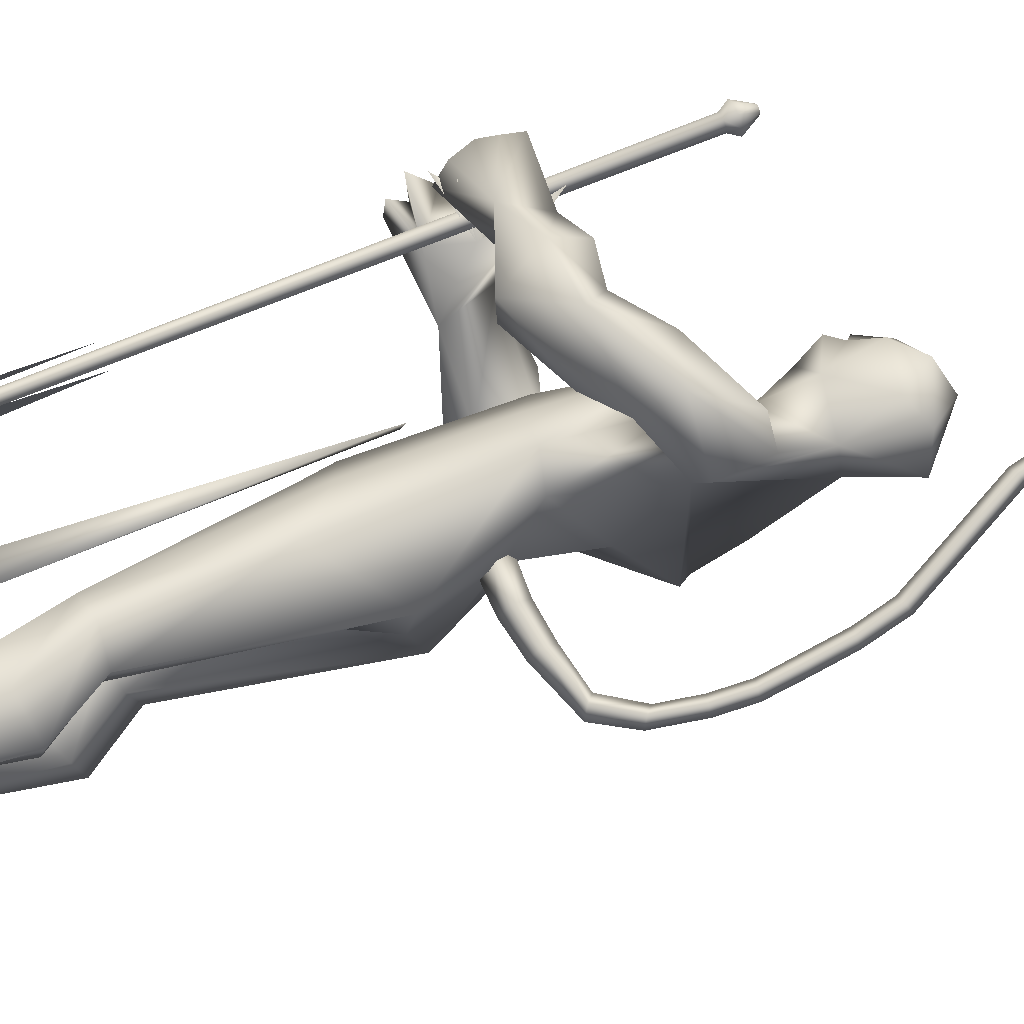
<metadata>
{"format":"obj","ext":"obj","renderer":"f3d","projection":"perspective","resolution":1024,"background":"white","views":[{"elev":78.8,"azim":-112.6,"up":"+Y"}]}
</metadata>
<code>
o body.001_mesh15-geometry.001
v -0.311 -0.3472 0.1945
v -0.21 -0.2045 0.6171
v -0.2663 -0.3093 0.2403
v -0.3879 -0.2581 0.6972
v -0.4132 -0.3917 0.7132
v -0.2868 -0.2525 0.8684
v -0.3098 -0.3581 0.8944
v -0.209 -0.4086 0.9184
v -0.2819 -0.4648 0.7018
v -0.1777 -0.3766 0.2269
v -0.1211 -0.2614 0.9079
v -0.1985 -0.2069 0.8557
v -0.4795 -0.1711 1.54
v -0.3646 -0.04195 1.355
v -0.4514 0.01438 1.501
v -0.384 0.01082 1.76
v -0.4492 0.2058 1.532
v -0.3109 0.1661 1.894
v -0.336 -0.1523 1.87
v -0.2385 -0.2092 1.905
v -0.2644 -0.3606 1.39
v -0.1264 -0.3689 0.8984
v -0.1973 -0.4116 0.5297
v -0.2363 -0.4149 0.1872
v -0.2855 -0.4412 0.02304
v 0.04817 -0.598 0.1046
v 0.2021 -0.4111 0.127
v 0.1889 -0.5145 0.1447
v -0.14 -0.2449 1.508
v -0.0726 -0.1441 1.432
v -0.153 -0.03703 1.328
v -0.02454 -0.009776 1.508
v -0.1273 -0.1524 1.914
v -0.04922 -0.009835 1.965
v -0.4438 0.01086 2.001
v -0.2087 0.2161 1.919
v -0.2756 0.3351 2.227
v -0.4267 0.2927 2.182
v -0.1405 0.3756 2.097
v -0.2749 0.439 2.104
v -0.463 0.4103 2.209
v -0.462 0.4342 2.359
v -0.4399 0.09463 2.541
v -0.4847 -0.05096 2.541
v -0.535 -0.3276 2.138
v -0.3313 -0.2938 2.179
v -0.2069 -0.2452 2.248
v -0.111 0.1423 1.917
v -0.1132 0.2416 1.479
v -0.06291 0.1279 1.42
v -0.1825 0.03001 1.322
v -0.3676 0.136 1.299
v -0.1677 0.2487 2.265
v -0.1225 -0.01097 2.298
v -0.3301 -0.3227 2.292
v -0.2718 0.04254 2.413
v -0.3819 -0.4137 2.34
v -0.3403 -0.114 2.414
v -0.4783 -0.4353 2.343
v -0.5006 -0.4388 2.185
v -0.3064 -0.1189 2.567
v -0.213 -0.02968 2.54
v -0.2723 0.07815 2.572
v -0.3938 0.1314 2.71
v -0.4892 0.1115 2.748
v -0.5657 -0.01966 2.716
v -0.2891 0.3349 2.315
v -0.1407 0.4621 2.268
v -0.000772 0.4584 2.161
v 0.01432 0.3175 2.018
v -0.1726 0.4287 2.017
v 0.0395 0.3799 1.924
v 0.07385 0.4672 1.934
v 0.1486 0.4881 2.085
v -0.0367 0.5591 2.093
v -0.2779 0.5083 2.225
v -0.3708 0.4518 2.373
v 0.08219 0.3453 2.169
v 0.1277 0.4058 2.186
v 0.207 0.1795 2.027
v 0.3367 0.2166 2.04
v 0.2612 0.2107 2.16
v 0.3929 0.06299 1.985
v 0.459 0.07648 1.938
v 0.4932 0.1119 1.993
v 0.3275 0.003162 2.055
v 0.3527 0.06858 2.086
v 0.4984 0.07054 2.186
v 0.4631 -0.09421 2.154
v 0.5066 0.09866 2.123
v 0.4985 -0.09986 2.033
v 0.5208 0.09072 2.068
v 0.4795 -0.136 2.096
v 0.4569 -0.05246 1.969
v -0.1773 0.005176 2.624
v -0.2027 -0.09156 2.619
v -0.2909 -0.124 2.737
v -0.4511 -0.1219 2.705
v -0.2555 -0.06068 2.691
v -0.2121 0.007537 2.67
v -0.2489 0.06251 2.743
v -0.3356 0.09886 2.812
v -0.24 -0.04051 2.779
v -0.3751 -0.1183 2.81
v -0.191 -0.04716 2.692
v -0.2837 -0.2832 1.958
v -0.3452 -0.4193 2.032
v -0.2842 -0.3825 1.908
v -0.1946 -0.298 2.15
v -0.256 -0.4268 2.137
v -0.07502 -0.3574 1.987
v 0.06805 -0.3711 1.958
v 0.001317 -0.3754 1.798
v -0.01299 -0.294 1.765
v -0.04184 -0.1917 1.831
v -0.08674 -0.2389 1.987
v 0.05746 -0.2629 2.031
v 0.3191 -0.1838 1.9
v 0.2452 -0.1118 2.003
v 0.493 -0.09346 1.892
v 0.4773 -0.07449 1.822
v 0.478 0.05775 1.833
v 0.3706 -0.05136 1.877
v 0.2075 -0.1414 1.846
v 0.3491 0.06874 2.221
v 0.3307 -0.03727 1.993
v 0.4419 -0.01299 2.063
v 0.4675 -0.05644 2.009
v 0.4955 -0.05964 1.965
v 0.5039 0.12 1.891
v 0.4364 0.1446 1.989
v 0.4696 0.1689 1.935
v -0.338 0.2739 0.8505
v -0.3463 0.3796 0.8841
v -0.2352 0.3763 1.354
v -0.1593 0.3697 0.8784
v -0.1659 0.2633 0.8859
v -0.2499 0.22 0.8306
v -0.443 0.2968 0.6776
v -0.2744 0.2308 0.5874
v -0.3588 0.36 0.2182
v -0.335 0.3627 -0.005801
v -0.3829 0.4639 0.000983
v 0.13 0.4182 0.1117
v -0.004112 0.6204 0.09785
v 0.1272 0.5214 0.1343
v -0.2898 0.4608 0.1836
v -0.4538 0.431 0.701
v -0.3165 0.4922 0.6865
v -0.2408 0.4193 0.9
v -0.2496 0.4175 0.2077
v -0.291 -0.3039 0.008095
v -0.008151 0.01463 1.682
v -0.001895 -0.05448 1.669
v 0.07132 0.07684 0.6849
v 0.04009 -0.1013 0.6413
v -0.02353 0.1256 0.6852
v -0.4212 0.003112 2.849
f 1 2 3
f 4 2 1
f 4 5 6
f 6 5 7
f 5 8 7
f 5 9 8
f 4 1 5
f 3 11 10
f 2 11 3
f 12 11 2
f 13 6 7
f 13 14 6
f 13 7 21
f 7 8 21
f 9 22 8
f 9 23 22
f 24 23 9
f 24 10 23
f 25 26 24
f 27 26 25
f 27 28 26
f 27 10 28
f 24 28 10
f 28 24 26
f 23 10 11
f 22 23 11
f 21 8 22
f 21 22 29
f 30 29 22
f 32 30 31
f 29 30 32
f 35 16 19
f 35 18 16
f 18 37 36
f 38 37 18
f 38 39 37
f 38 40 39
f 41 40 38
f 41 44 43
f 44 41 38
f 38 18 35
f 45 35 19
f 19 20 46
f 46 20 47
f 47 20 33
f 47 33 34
f 34 32 48
f 34 33 32
f 49 32 50
f 32 31 50
f 50 31 51
f 14 51 31
f 14 52 51
f 52 14 15
f 31 30 11
f 30 22 11
f 31 11 12
f 6 31 12
f 14 31 6
f 15 14 13
f 53 48 36
f 53 34 48
f 54 34 53
f 54 47 34
f 46 47 55
f 54 55 47
f 56 55 54
f 56 57 55
f 58 57 56
f 58 59 57
f 44 59 58
f 44 60 59
f 60 38 45
f 44 38 60
f 44 58 61
f 61 58 56
f 61 56 62
f 63 62 56
f 43 64 63
f 65 64 43
f 66 65 43
f 66 43 44
f 43 63 56
f 56 67 77
f 56 54 67
f 67 54 53
f 37 67 53
f 67 37 68
f 39 69 37
f 39 70 69
f 71 70 39
f 72 70 71
f 71 73 72
f 73 40 75
f 40 73 71
f 71 39 40
f 40 76 75
f 40 41 76
f 41 42 76
f 76 42 77
f 77 42 56
f 43 56 42
f 42 41 43
f 67 68 77
f 76 77 68
f 75 76 68
f 68 37 69
f 70 78 69
f 74 69 79
f 75 69 74
f 75 68 69
f 73 75 74
f 69 78 79
f 72 80 70
f 72 81 80
f 73 81 72
f 73 74 81
f 79 78 82
f 70 82 78
f 70 80 82
f 80 84 83
f 80 81 84
f 81 85 84
f 74 82 81
f 74 79 82
f 82 86 87
f 82 87 88
f 88 87 89
f 87 90 89
f 83 87 80
f 85 87 83
f 87 85 91
f 85 92 91
f 85 81 92
f 81 90 92
f 81 88 90
f 81 82 88
f 90 88 89
f 90 93 92
f 87 93 90
f 87 92 93
f 87 91 92
f 83 94 85
f 83 84 94
f 85 94 84
f 80 87 86
f 80 86 82
f 37 53 36
f 66 44 98
f 44 61 98
f 95 62 63
f 95 96 62
f 61 96 97
f 96 61 62
f 61 97 98
f 97 96 99
f 99 96 100
f 100 96 95
f 100 95 63
f 63 101 100
f 63 64 101
f 64 102 101
f 102 103 101
f 104 97 103
f 98 97 104
f 103 97 99
f 99 105 103
f 100 105 99
f 100 103 105
f 101 103 100
f 38 35 45
f 45 19 46
f 45 46 106
f 60 45 107
f 45 106 107
f 108 107 106
f 110 111 109
f 113 112 111
f 108 114 113
f 114 108 115
f 108 106 115
f 107 108 113
f 113 110 107
f 113 111 110
f 110 109 57
f 55 57 109
f 110 57 59
f 107 110 60
f 60 110 59
f 55 109 46
f 106 46 116
f 109 116 46
f 109 111 116
f 111 117 116
f 112 117 111
f 106 116 115
f 113 118 112
f 113 114 118
f 115 116 119
f 117 119 116
f 112 119 117
f 112 118 119
f 121 120 118
f 123 122 121
f 123 120 122
f 114 115 124
f 114 124 118
f 124 121 118
f 124 123 121
f 115 119 124
f 124 119 125
f 119 127 126
f 118 127 119
f 118 128 127
f 118 129 128
f 120 129 118
f 120 130 129
f 123 130 120
f 123 129 130
f 123 126 129
f 124 126 123
f 125 126 124
f 126 125 119
f 126 131 128
f 127 131 126
f 131 127 128
f 126 128 132
f 128 129 132
f 126 132 129
f 122 120 121
f 52 133 51
f 17 133 52
f 17 134 133
f 17 135 134
f 50 136 49
f 50 137 136
f 51 137 50
f 51 138 137
f 133 138 51
f 139 138 133
f 139 140 138
f 141 140 139
f 143 142 141
f 143 144 142
f 145 144 143
f 145 146 144
f 145 147 146
f 143 147 145
f 148 143 141
f 143 148 147
f 148 149 147
f 139 148 141
f 148 150 149
f 148 134 150
f 148 133 134
f 148 139 133
f 134 135 150
f 135 136 150
f 135 49 136
f 149 150 136
f 149 136 147
f 136 137 147
f 147 137 151
f 141 151 137
f 141 142 151
f 142 144 151
f 146 151 144
f 147 151 146
f 140 141 137
f 138 140 137
f 15 17 52
f 152 10 27
f 3 10 152
f 1 3 152
f 1 152 25
f 152 27 25
f 25 24 1
f 1 24 5
f 5 24 9
f 4 6 12
f 4 12 2
f 154 155 153
f 154 156 155
f 154 153 157
f 154 157 156
f 156 157 155
f 98 104 66
f 65 66 158
f 66 104 158
f 103 102 158
f 155 157 153
f 102 64 65
f 102 65 158
f 104 103 158
f 16 15 13
f 16 17 15
f 18 17 16
f 17 18 36
f 19 16 13
f 13 20 19
f 13 21 20
f 33 29 32
f 20 29 33
f 20 21 29
f 48 32 49
f 17 36 135
f 36 49 135
f 36 48 49
o body_mesh15-geometry
v -0.3694 0.01417 1.696
v -0.6103 0.03034 1.723
v -0.371 0.06293 1.744
v -0.6019 0.07073 1.762
v -0.3774 0.01462 1.792
v -0.5996 0.03204 1.802
v -0.3766 -0.03424 1.744
v -0.608 -0.008356 1.764
v -0.7854 0.04441 1.787
v -0.7573 0.07781 1.806
v -0.7327 0.04435 1.829
v -0.7608 0.01096 1.81
v -0.8864 0.06551 2.045
v -0.8583 0.09233 2.048
v -0.8322 0.06425 2.055
v -0.8602 0.03743 2.052
v -0.8874 0.0781 2.276
v -0.8591 0.1049 2.275
v -0.8322 0.07674 2.277
v -0.8604 0.04994 2.278
v -0.848 0.08701 2.541
v -0.8237 0.1157 2.531
v -0.7964 0.08945 2.522
v -0.8208 0.06076 2.532
v -0.739 0.09628 2.766
v -0.7146 0.125 2.756
v -0.6874 0.09873 2.747
v -0.7117 0.07003 2.757
v -0.6583 0.1051 2.996
v -0.6315 0.1333 2.997
v -0.6032 0.1065 2.999
v -0.6301 0.07827 2.998
v -0.6481 0.1088 3.228
v -0.6212 0.137 3.229
v -0.593 0.1102 3.231
v -0.6198 0.08202 3.23
v -0.7174 0.126 3.456
v -0.695 0.1567 3.465
v -0.6687 0.133 3.481
v -0.6911 0.1023 3.472
v -0.8705 0.1765 3.612
v -0.8512 0.2061 3.628
v -0.8386 0.1823 3.656
v -0.8579 0.1527 3.64
v -1.037 0.1506 3.629
v -1.046 0.1836 3.648
v -1.046 0.1645 3.682
v -1.037 0.1315 3.663
v -1.087 0.1447 3.64
v -1.092 0.1642 3.651
v -1.092 0.1529 3.671
v -1.087 0.1334 3.66
v -0.6814 0.1012 2.885
v -0.6541 0.07492 2.876
v -0.6298 0.1036 2.865
v -0.6571 0.1299 2.875
v -0.6681 0.113 3.337
v -0.6418 0.08927 3.353
v -0.6194 0.12 3.361
v -0.6457 0.1436 3.345
v -0.6532 0.1069 3.112
v -0.6249 0.08014 3.114
v -0.5981 0.1084 3.115
v -0.6263 0.1352 3.113
v -0.8755 0.08406 2.404
v -0.8486 0.0559 2.405
v -0.8203 0.08271 2.404
v -0.8472 0.1109 2.403
v -0.8966 0.07273 2.157
v -0.8705 0.04465 2.164
v -0.8424 0.07147 2.167
v -0.8685 0.09955 2.161
v -0.7935 0.09165 2.654
v -0.7662 0.06539 2.645
v -0.7419 0.09409 2.634
v -0.7692 0.1203 2.644
v -0.778 0.1483 3.534
v -0.7654 0.1245 3.563
v -0.7461 0.1541 3.579
v -0.7588 0.1779 3.551
v -0.9357 0.1695 3.631
v -0.9351 0.15 3.665
v -0.944 0.183 3.683
v -0.9443 0.2022 3.65
v -0.855 0.05556 1.899
v -0.8327 0.02511 1.92
v -0.8071 0.05551 1.938
v -0.8294 0.08596 1.916
v -0.4942 0.02072 1.701
v -0.4863 0.06571 1.743
v -0.4852 0.02267 1.789
v -0.4931 -0.02233 1.746
f 247 160 162
f 248 162 164
f 160 166 167
f 250 166 247
f 249 164 250
f 159 161 165
f 243 244 174
f 166 164 170
f 164 162 168
f 162 160 167
f 227 228 178
f 244 245 173
f 245 246 173
f 246 243 172
f 223 224 182
f 228 229 177
f 229 230 177
f 230 227 176
f 231 232 186
f 224 225 181
f 225 226 181
f 226 223 180
f 211 212 190
f 232 233 185
f 233 234 185
f 234 231 184
f 219 220 194
f 212 213 189
f 213 214 189
f 214 211 188
f 215 216 198
f 220 221 193
f 221 222 193
f 222 219 192
f 235 236 202
f 216 217 197
f 217 218 197
f 218 215 196
f 239 240 206
f 236 237 201
f 237 238 201
f 238 235 200
f 203 206 210
f 240 241 205
f 241 242 205
f 242 239 204
f 208 207 209
f 206 205 209
f 205 204 209
f 204 203 208
f 183 186 212
f 186 185 213
f 185 184 213
f 184 183 214
f 191 194 216
f 194 193 217
f 193 192 217
f 192 191 218
f 187 190 220
f 190 189 221
f 189 188 221
f 188 187 222
f 175 178 224
f 178 177 225
f 177 176 225
f 176 175 226
f 171 174 228
f 174 173 229
f 173 172 229
f 172 171 230
f 179 182 232
f 182 181 233
f 181 180 233
f 180 179 234
f 195 198 236
f 198 197 237
f 197 196 237
f 196 195 238
f 199 202 240
f 202 201 240
f 201 200 241
f 200 199 239
f 167 170 244
f 170 169 245
f 169 168 245
f 168 167 246
f 159 247 161
f 161 248 163
f 165 250 159
f 163 249 165
f 248 247 162
f 249 248 164
f 166 170 167
f 166 160 247
f 164 166 250
f 161 163 165
f 171 243 174
f 164 169 170
f 169 164 168
f 168 162 167
f 175 227 178
f 174 244 173
f 246 172 173
f 243 171 172
f 179 223 182
f 178 228 177
f 230 176 177
f 227 175 176
f 183 231 186
f 182 224 181
f 226 180 181
f 223 179 180
f 187 211 190
f 186 232 185
f 234 184 185
f 231 183 184
f 191 219 194
f 190 212 189
f 214 188 189
f 211 187 188
f 195 215 198
f 194 220 193
f 222 192 193
f 219 191 192
f 199 235 202
f 198 216 197
f 218 196 197
f 215 195 196
f 203 239 206
f 202 236 201
f 238 200 201
f 235 199 200
f 207 203 210
f 206 240 205
f 242 204 205
f 239 203 204
f 207 210 209
f 210 206 209
f 204 208 209
f 203 207 208
f 211 183 212
f 212 186 213
f 184 214 213
f 183 211 214
f 215 191 216
f 216 194 217
f 192 218 217
f 191 215 218
f 219 187 220
f 220 190 221
f 188 222 221
f 187 219 222
f 223 175 224
f 224 178 225
f 176 226 225
f 175 223 226
f 227 171 228
f 228 174 229
f 172 230 229
f 171 227 230
f 231 179 232
f 232 182 233
f 180 234 233
f 179 231 234
f 235 195 236
f 236 198 237
f 196 238 237
f 195 235 238
f 239 199 240
f 201 241 240
f 200 242 241
f 242 200 239
f 243 167 244
f 244 170 245
f 168 246 245
f 167 243 246
f 247 248 161
f 248 249 163
f 250 247 159
f 249 250 165
o Cylinder_Cylinder.001
v 0.3614 0.02867 2.613
v 0.4025 0.04132 0.4079
v 0.3447 0.01793 2.613
v 0.3904 0.03349 0.4077
v 0.3513 -0.01811 2.613
v 0.3951 0.007183 0.4075
v 0.3707 -0.0223 2.613
v 0.4093 0.004123 0.4077
v 0.3873 -0.01157 2.613
v 0.4214 0.01196 0.408
v 0.3808 0.02448 2.614
v 0.4167 0.03826 0.4082
v 0.3572 0.04816 2.645
v 0.3277 0.0291 2.644
v 0.3393 -0.03491 2.644
v 0.3737 -0.04236 2.645
v 0.4033 -0.02329 2.645
v 0.3917 0.04072 2.646
v 0.3619 0.01658 2.7
v 0.3526 0.01061 2.7
v 0.3563 -0.009427 2.7
v 0.367 -0.01176 2.7
v 0.3763 -0.005788 2.7
v 0.3727 0.01425 2.7
v 0.3996 0.0583 0.4006
v 0.3764 0.04334 0.4
v 0.3855 -0.006881 0.3997
v 0.4125 -0.01272 0.4002
v 0.4357 0.002237 0.4007
v 0.4266 0.05246 0.401
v 0.4016 0.0489 0.3866
v 0.3846 0.03795 0.3862
v 0.3912 0.001198 0.386
v 0.411 -0.003077 0.3864
v 0.428 0.007871 0.3868
v 0.4213 0.04462 0.387
v 0.4302 0.05683 0.3468
v 0.4406 2.6e-05 0.3464
v 0.4143 -0.01689 0.3458
v 0.3838 -0.01029 0.3453
v 0.3735 0.04652 0.3456
v 0.3997 0.06344 0.3463
v 0.3177 0.4278 1.121
v 0.3386 0.4381 -0.03206
v 0.3752 0.002836 0.7953
v 0.4259 0.01209 0.789
v 0.4315 0.01486 0.4765
v 0.3026 0.5732 0.5454
v 0.4303 0.01427 0.5427
v 0.313 0.5477 0.2569
v 0.4309 0.01456 0.5096
v 0.4297 0.01398 0.5759
v 0.3025 0.5426 0.8335
v 0.3966 0.1208 0.6137
v 0.3991 0.122 0.4725
v 0.3517 0.3092 0.8198
v 0.3617 0.3141 0.2683
v 0.4286 0.01343 0.6375
v 0.4099 0.03848 0.6647
v 0.3842 0.09895 0.779
v 0.3764 0.003432 0.728
v 0.4271 0.01266 0.7245
v 0.3865 0.02194 0.7043
v 0.4113 0.02927 0.711
v 0.374 -0.04065 2.613
v 0.4126 -0.01423 0.4076
v 0.3546 -0.03646 2.613
v 0.3985 -0.01117 0.4074
v 0.3422 -0.01062 2.613
v 0.389 0.01017 0.4074
v 0.3481 -0.000418 2.613
v 0.3937 0.01514 0.4076
v 0.3647 0.01032 2.613
v 0.4059 0.02297 0.4078
v 0.3841 0.006126 2.614
v 0.42 0.01991 0.4081
v 0.3932 -0.001365 2.614
v 0.4262 0.01692 0.4082
v 0.3907 -0.02992 2.613
v 0.4248 -0.006391 0.4079
v 0.377 -0.06071 2.644
v 0.3426 -0.05326 2.644
v 0.3219 -0.01449 2.644
v 0.331 0.01075 2.644
v 0.3606 0.02981 2.645
v 0.395 0.02237 2.645
v 0.4124 0.001945 2.646
v 0.4066 -0.04164 2.645
v 0.3704 -0.03011 2.7
v 0.3596 -0.02778 2.7
v 0.352 -0.009335 2.7
v 0.356 -0.007736 2.7
v 0.3652 -0.001766 2.7
v 0.376 -0.004098 2.7
v 0.3803 -0.004189 2.7
v 0.3796 -0.02414 2.7
v 0.4158 -0.03107 0.4001
v 0.3888 -0.02523 0.3996
v 0.3722 0.007167 0.3996
v 0.3797 0.02499 0.3999
v 0.4029 0.03995 0.4005
v 0.4299 0.03411 0.4009
v 0.4432 0.02006 0.401
v 0.439 -0.01611 0.4006
v 0.4143 -0.02143 0.3863
v 0.3946 -0.01715 0.3859
v 0.382 0.009019 0.3859
v 0.3879 0.0196 0.3861
v 0.4049 0.03055 0.3865
v 0.4247 0.02628 0.3869
v 0.4339 0.01845 0.387
v 0.4313 -0.01048 0.3867
v 0.4094 0.01443 0.3088
v 0.4439 -0.01832 0.3463
v 0.4488 0.02139 0.3468
v 0.4336 0.03848 0.3467
v 0.403 0.04509 0.3462
v 0.3768 0.02816 0.3455
v 0.3685 0.006803 0.3452
v 0.3871 -0.02864 0.3452
v 0.4176 -0.03524 0.3457
v 0.4706 -0.4135 1.117
v 0.4914 -0.4033 -0.03676
v 0.3742 0.007991 0.7953
v 0.425 0.01724 0.789
v 0.4306 0.02001 0.4765
v 0.5065 -0.5487 0.5391
v 0.4294 0.01943 0.5428
v 0.5066 -0.5181 0.2509
v 0.43 0.01972 0.5096
v 0.4288 0.01913 0.5759
v 0.4962 -0.5232 0.8276
v 0.4354 -0.09291 0.6125
v 0.438 -0.09166 0.4713
v 0.4601 -0.2873 0.8164
v 0.4701 -0.2824 0.265
v 0.4277 0.01859 0.6375
v 0.419 -0.01175 0.6644
v 0.4165 -0.07862 0.778
v 0.3754 0.008587 0.728
v 0.4261 0.01782 0.7245
v 0.3914 -0.004919 0.7042
v 0.4172 -0.003124 0.7108
f 251 252 253
f 253 254 320
f 319 320 256
f 255 256 257
f 257 258 259
f 259 260 327
f 252 262 280
f 261 262 251
f 327 328 261
f 261 251 268
f 268 263 274
f 327 261 268
f 259 327 337
f 257 259 267
f 255 257 266
f 319 255 333
f 253 319 264
f 251 253 264
f 269 270 274
f 337 268 345
f 267 337 273
f 266 267 273
f 265 266 272
f 333 265 271
f 264 333 341
f 263 264 270
f 275 280 281
f 262 328 280
f 328 260 353
f 260 258 279
f 258 256 277
f 256 320 349
f 320 254 276
f 254 252 275
f 280 353 361
f 353 279 285
f 279 278 285
f 278 277 283
f 277 349 283
f 349 276 357
f 276 275 281
f 291 292 363
f 369 291 363
f 290 369 363
f 289 290 363
f 288 289 363
f 365 288 363
f 287 365 363
f 292 287 363
f 282 281 291
f 357 282 291
f 283 357 369
f 284 283 289
f 285 284 288
f 361 285 365
f 286 361 287
f 281 286 292
f 295 311 312
f 296 312 310
f 312 308 314
f 310 312 314
f 295 310 311
f 310 295 296
f 313 310 314
f 310 313 311
f 306 303 293
f 315 317 316
f 317 319 320
f 319 321 322
f 321 323 322
f 323 325 324
f 325 327 326
f 316 347 330
f 329 315 330
f 327 329 328
f 329 338 331
f 338 346 339
f 327 337 338
f 325 336 337
f 323 335 325
f 321 334 335
f 319 333 321
f 317 332 319
f 315 331 317
f 342 344 343
f 337 345 338
f 336 344 337
f 335 343 344
f 334 342 335
f 333 341 342
f 332 340 341
f 331 339 332
f 347 355 354
f 330 354 328
f 328 353 326
f 326 352 324
f 324 351 322
f 322 350 349
f 320 349 348
f 318 348 347
f 354 362 361
f 353 361 360
f 352 360 359
f 351 359 350
f 350 358 349
f 349 357 348
f 348 356 347
f 370 363 371
f 369 363 370
f 368 363 369
f 367 363 368
f 366 363 367
f 365 363 366
f 364 363 365
f 371 363 364
f 356 370 355
f 357 369 370
f 358 368 369
f 359 367 358
f 360 366 367
f 361 365 360
f 362 364 361
f 355 371 364
f 374 375 391
f 375 389 391
f 391 393 387
f 389 393 391
f 374 390 389
f 389 375 374
f 392 393 389
f 389 390 392
f 382 385 372
f 252 254 253
f 319 253 320
f 255 319 256
f 256 258 257
f 258 260 259
f 260 328 327
f 275 252 280
f 262 252 251
f 328 262 261
f 251 263 268
f 263 269 274
f 337 327 268
f 267 259 337
f 266 257 267
f 265 255 266
f 255 265 333
f 319 333 264
f 263 251 264
f 274 270 345
f 270 341 345
f 345 341 273
f 341 271 273
f 271 272 273
f 268 274 345
f 337 345 273
f 272 266 273
f 271 265 272
f 341 333 271
f 270 264 341
f 269 263 270
f 280 286 281
f 328 353 280
f 260 279 353
f 258 278 279
f 278 258 277
f 277 256 349
f 349 320 276
f 276 254 275
f 286 280 361
f 361 353 285
f 278 284 285
f 284 278 283
f 349 357 283
f 276 282 357
f 282 276 281
f 281 292 291
f 369 357 291
f 290 283 369
f 283 290 289
f 284 289 288
f 285 288 365
f 361 365 287
f 286 287 292
f 296 295 312
f 308 309 314
f 307 294 300
f 307 300 298
f 306 298 303
f 307 298 306
f 305 307 306
f 308 304 309
f 302 304 308
f 297 305 301
f 305 306 304
f 301 305 304
f 299 301 304
f 302 299 304
f 317 318 316
f 318 317 320
f 320 319 322
f 323 324 322
f 325 326 324
f 327 328 326
f 347 354 330
f 315 316 330
f 329 330 328
f 315 329 331
f 331 338 339
f 329 327 338
f 327 325 337
f 335 336 325
f 323 321 335
f 333 334 321
f 332 333 319
f 331 332 317
f 339 346 340
f 340 346 341
f 346 345 341
f 345 344 342
f 341 345 342
f 345 346 338
f 344 345 337
f 336 335 344
f 342 343 335
f 334 333 342
f 333 332 341
f 339 340 332
f 355 362 354
f 354 353 328
f 353 352 326
f 352 351 324
f 351 350 322
f 320 322 349
f 318 320 348
f 316 318 347
f 353 354 361
f 352 353 360
f 351 352 359
f 359 358 350
f 358 357 349
f 357 356 348
f 356 355 347
f 370 371 355
f 356 357 370
f 357 358 369
f 367 368 358
f 359 360 367
f 365 366 360
f 364 365 361
f 362 355 364
f 390 374 391
f 393 388 387
f 373 386 379
f 379 386 377
f 377 385 382
f 377 386 385
f 386 384 385
f 383 387 388
f 383 381 387
f 384 376 380
f 385 384 383
f 384 380 383
f 380 378 383
f 378 381 383

</code>
